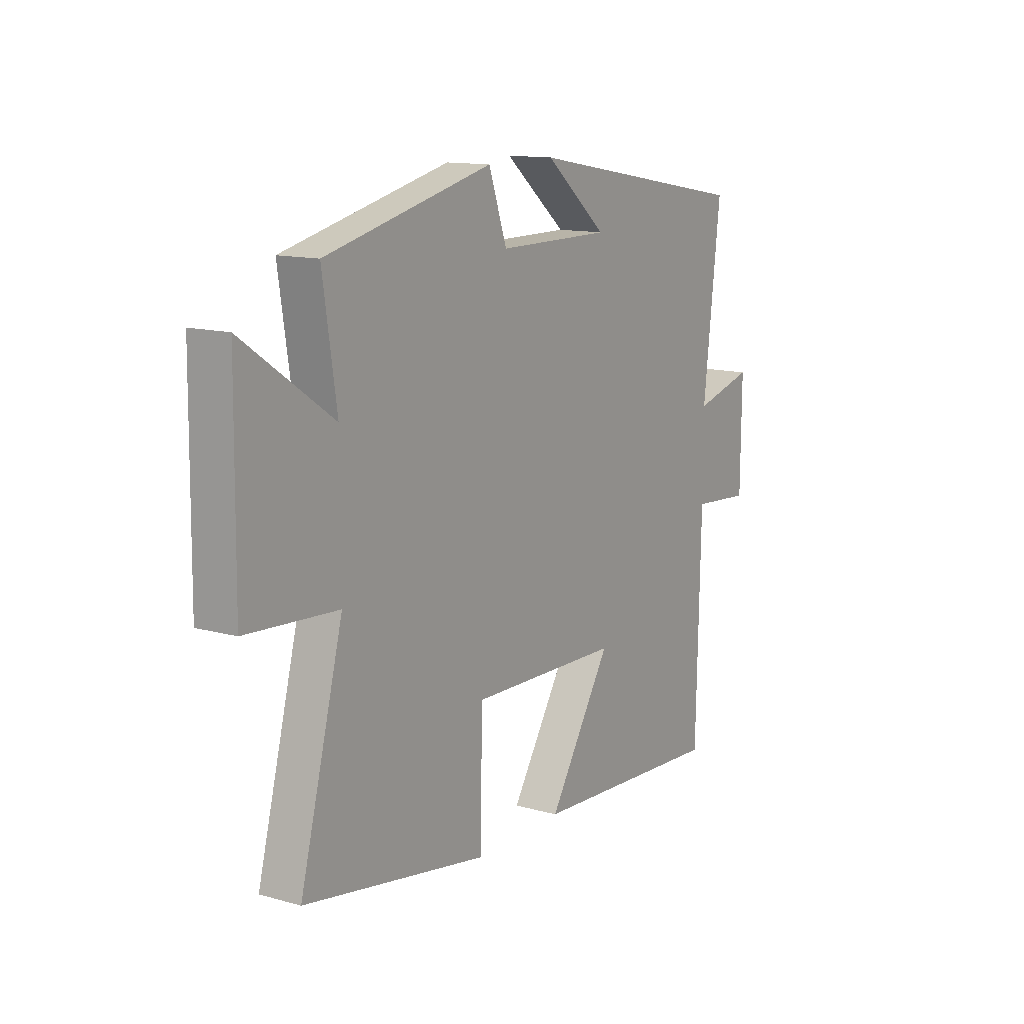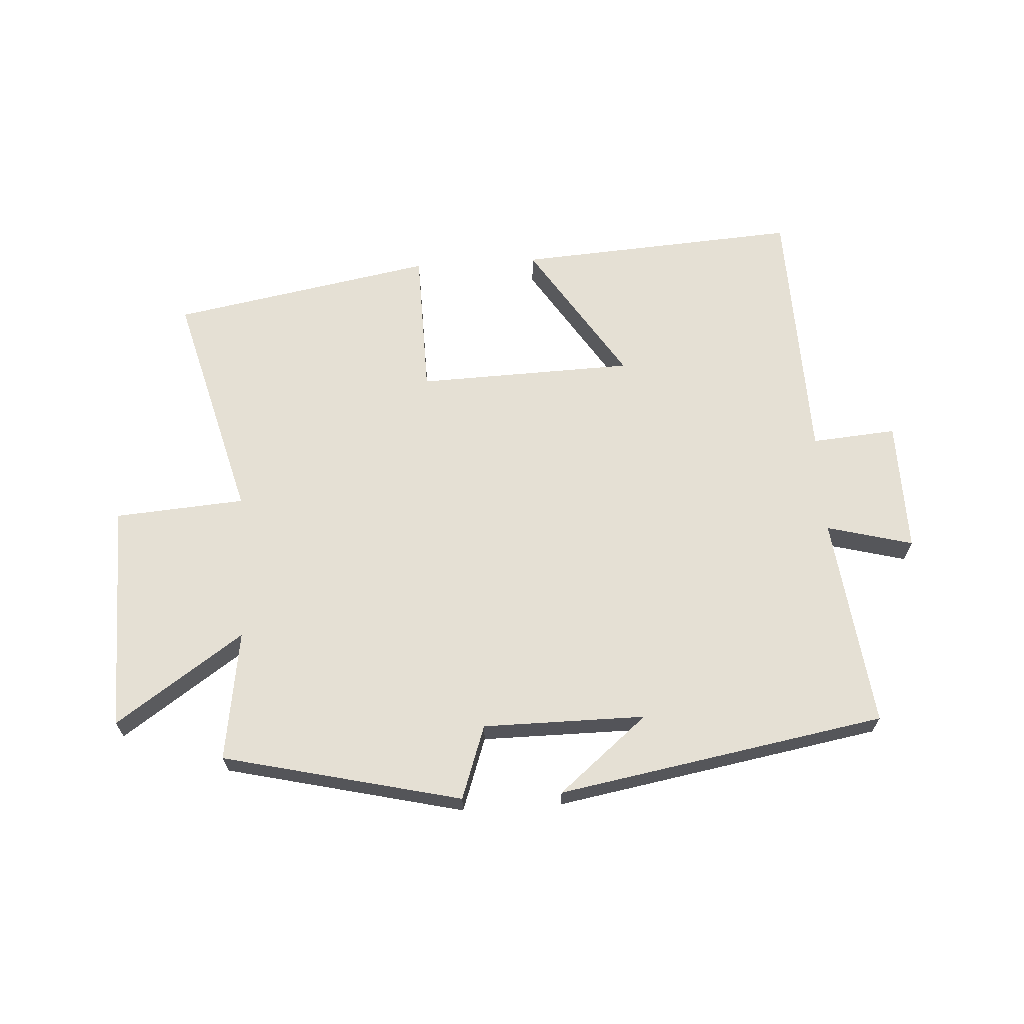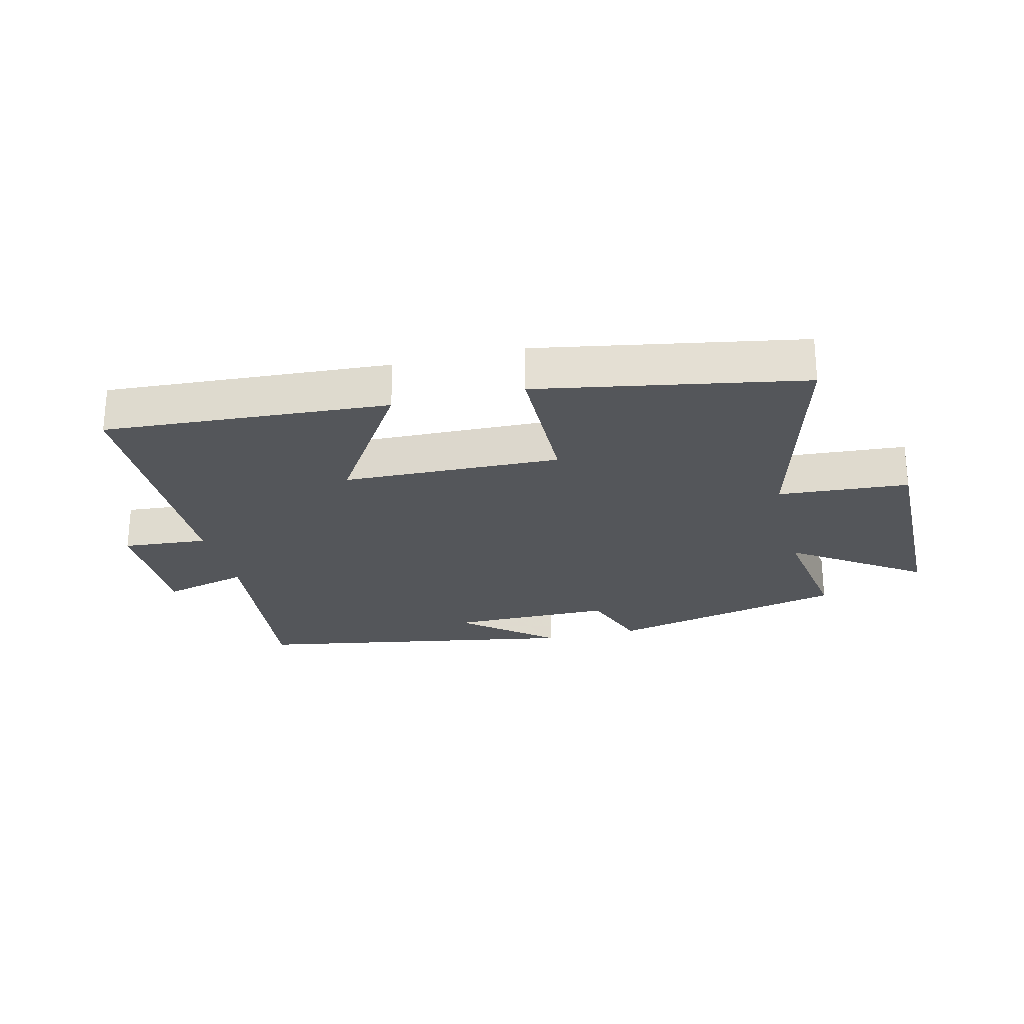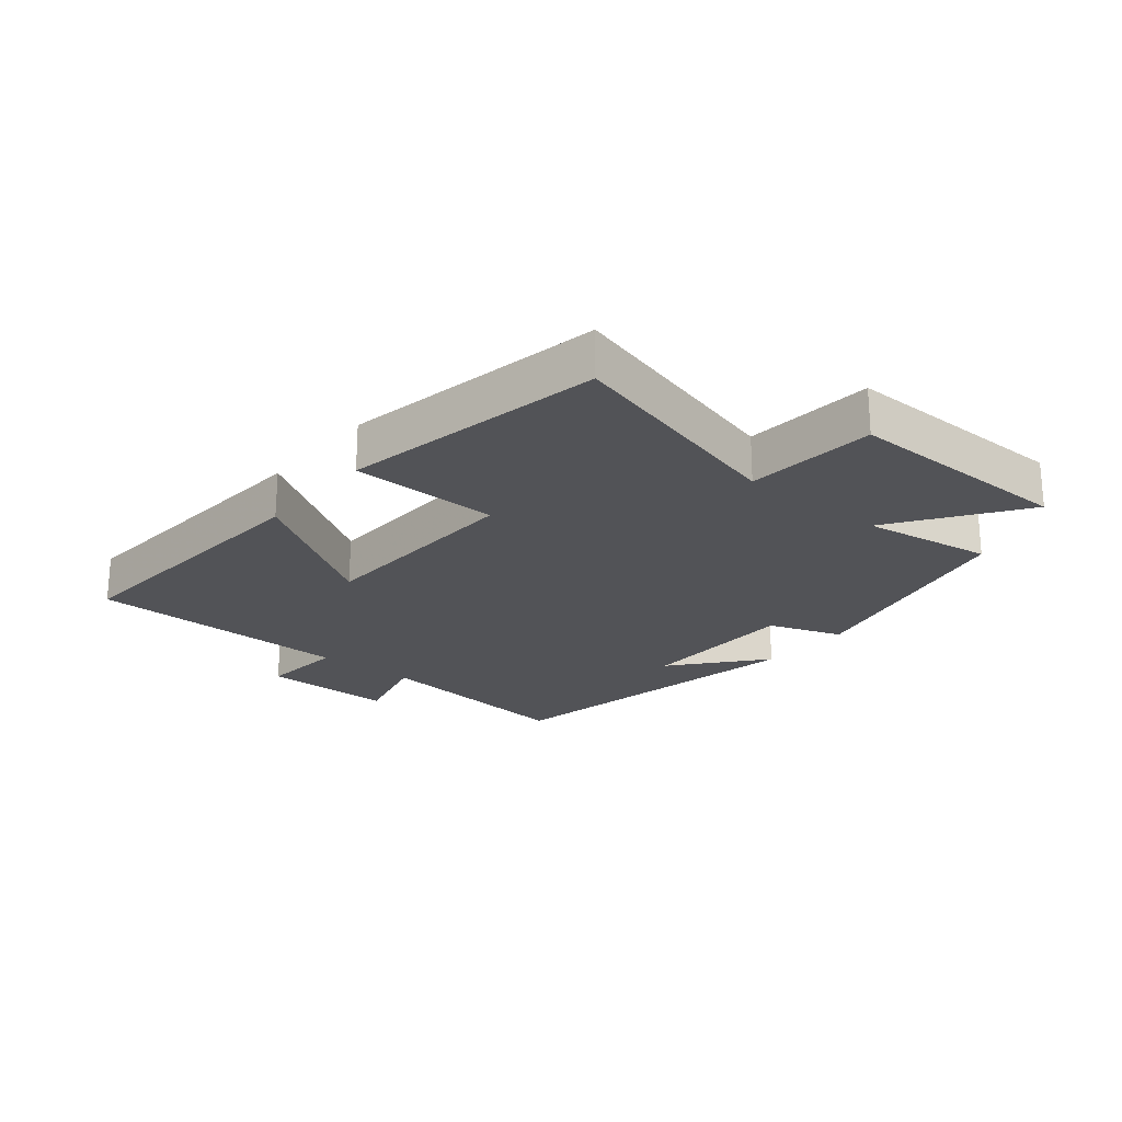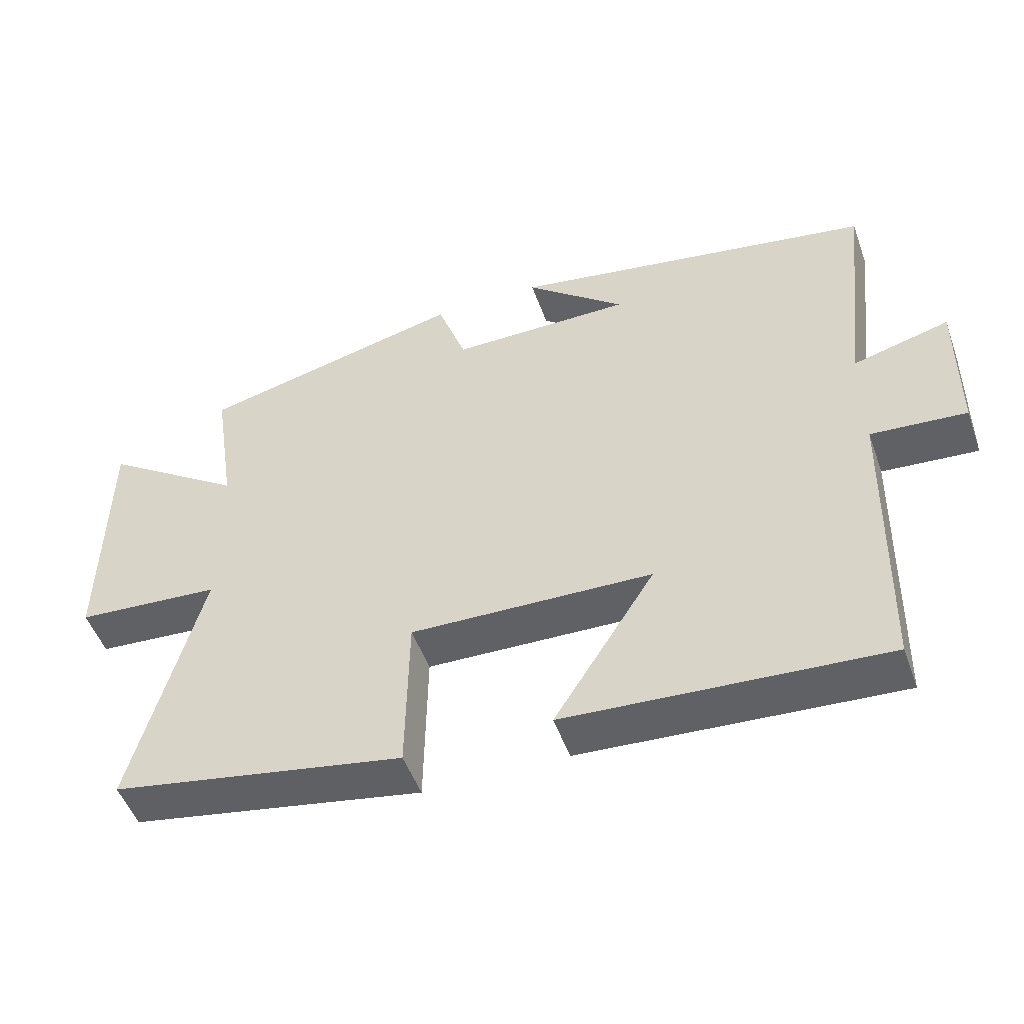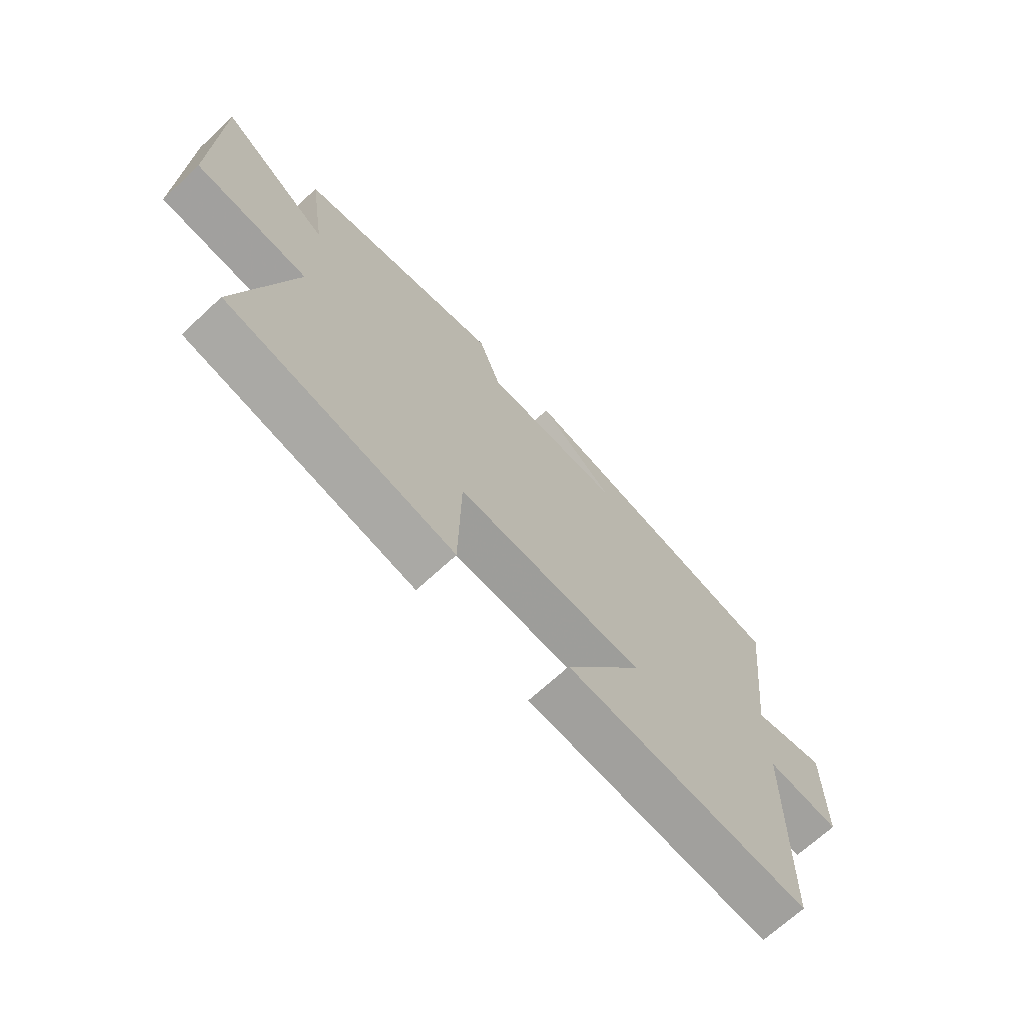
<metadata>
{"format":"obj","ext":"obj","renderer":"f3d","projection":"perspective","resolution":1024,"background":"white","views":[{"elev":13.0,"azim":-57.5,"up":"+Z"},{"elev":65.8,"azim":-3.6,"up":"+Y"},{"elev":-25.1,"azim":-166.2,"up":"+Y"},{"elev":-22.3,"azim":-129.6,"up":"+Y"},{"elev":-50.2,"azim":19.5,"up":"+Z"},{"elev":-69.3,"azim":-47.2,"up":"+Z"}]}
</metadata>
<code>
v 0.49 0.07 -0.529
v 0.033 0.07 -0.5
v 0.179 0.07 -0.271
v -0.171 0.07 -0.261
v -0.175 0.07 -0.5
v -0.599 0.07 -0.424
v -0.5 0.07 -0.049
v -0.71 0.07 -0.034
v -0.706 0.07 0.338
v -0.5 0.07 0.197
v -0.532 0.07 0.408
v -0.148 0.07 0.5
v -0.106 0.07 0.381
v 0.156 0.07 0.381
v 0.012 0.07 0.5
v 0.54 0.07 0.408
v 0.5 0.07 0.065
v 0.639 0.07 0.102
v 0.637 0.07 -0.112
v 0.5 0.07 -0.101
v 0.49 0 -0.529
v 0.033 0 -0.5
v 0.179 0 -0.271
v -0.171 0 -0.261
v -0.175 0 -0.5
v -0.599 0 -0.424
v -0.5 0 -0.049
v -0.71 0 -0.034
v -0.706 0 0.338
v -0.5 0 0.197
v -0.532 0 0.408
v -0.148 0 0.5
v -0.106 0 0.381
v 0.156 0 0.381
v 0.012 0 0.5
v 0.54 0 0.408
v 0.5 0 0.065
v 0.639 0 0.102
v 0.637 0 -0.112
v 0.5 0 -0.101
f 17 18 19 20
f 1 2 3
f 20 1 3
f 17 20 3
f 16 17 3 4
f 14 15 16
f 14 16 4
f 13 14 4
f 12 13 4
f 11 12 4
f 10 11 4
f 7 8 9 10
f 7 10 4 5
f 5 6 7
f 40 39 38 37
f 23 22 21
f 23 21 40
f 23 40 37
f 24 23 37 36
f 36 35 34
f 24 36 34
f 24 34 33
f 24 33 32
f 24 32 31
f 24 31 30
f 30 29 28 27
f 25 24 30 27
f 27 26 25
f 1 21 22 2
f 2 22 23 3
f 3 23 24 4
f 4 24 25 5
f 5 25 26 6
f 6 26 27 7
f 7 27 28 8
f 8 28 29 9
f 9 29 30 10
f 10 30 31 11
f 11 31 32 12
f 12 32 33 13
f 13 33 34 14
f 14 34 35 15
f 15 35 36 16
f 16 36 37 17
f 17 37 38 18
f 18 38 39 19
f 19 39 40 20
f 20 40 21 1

</code>
